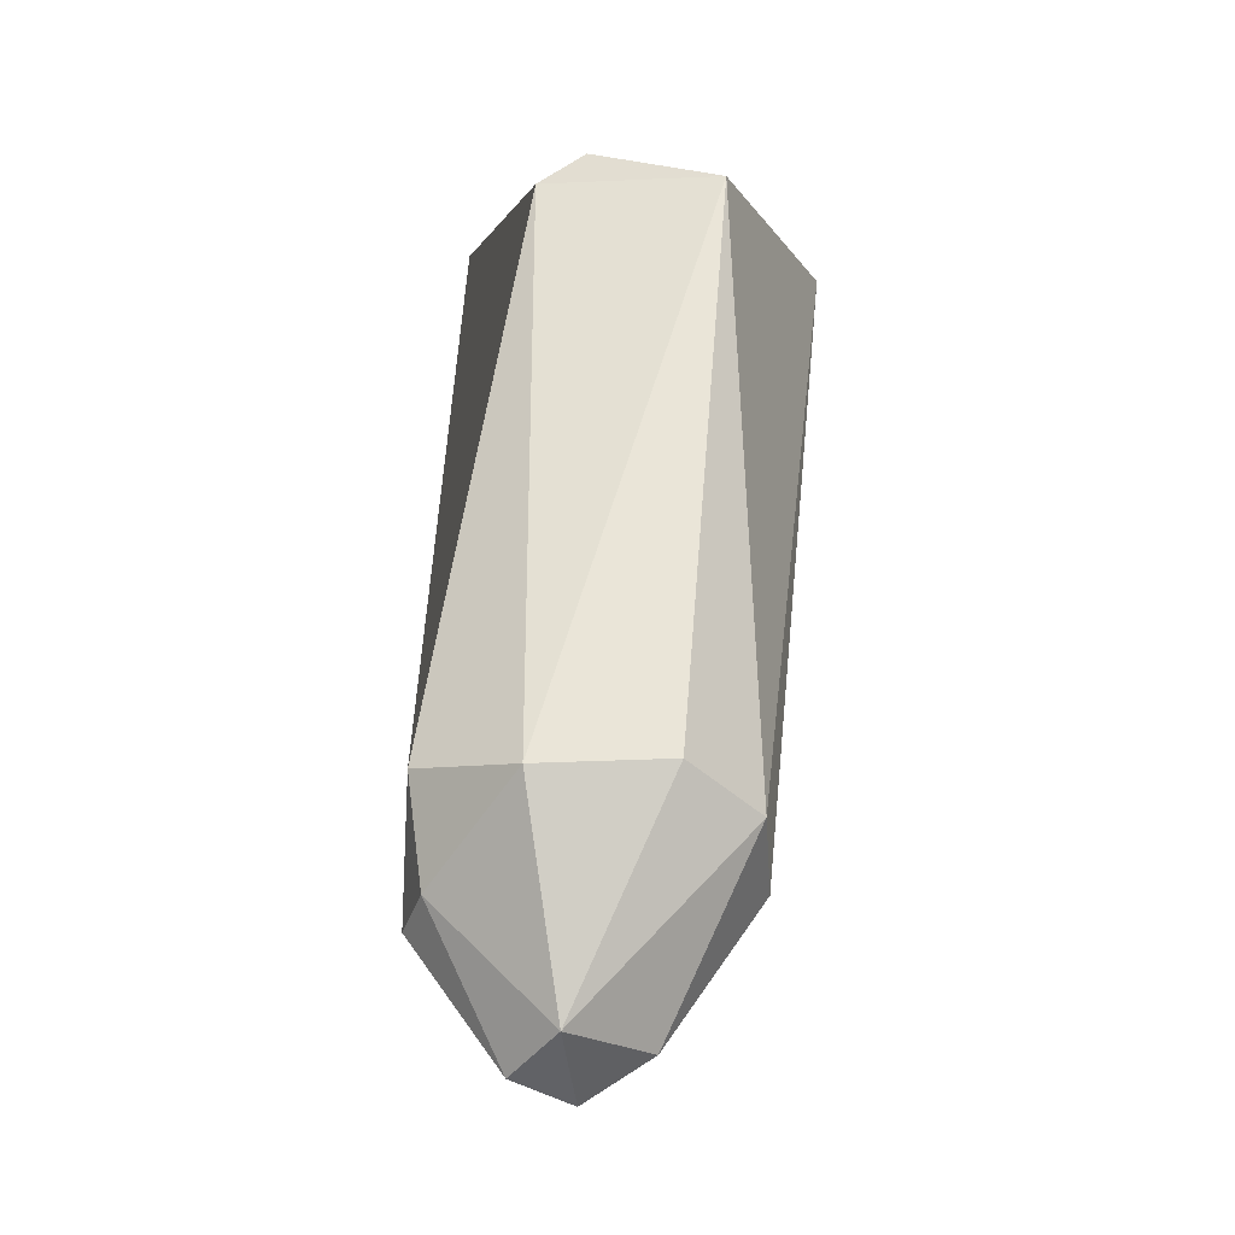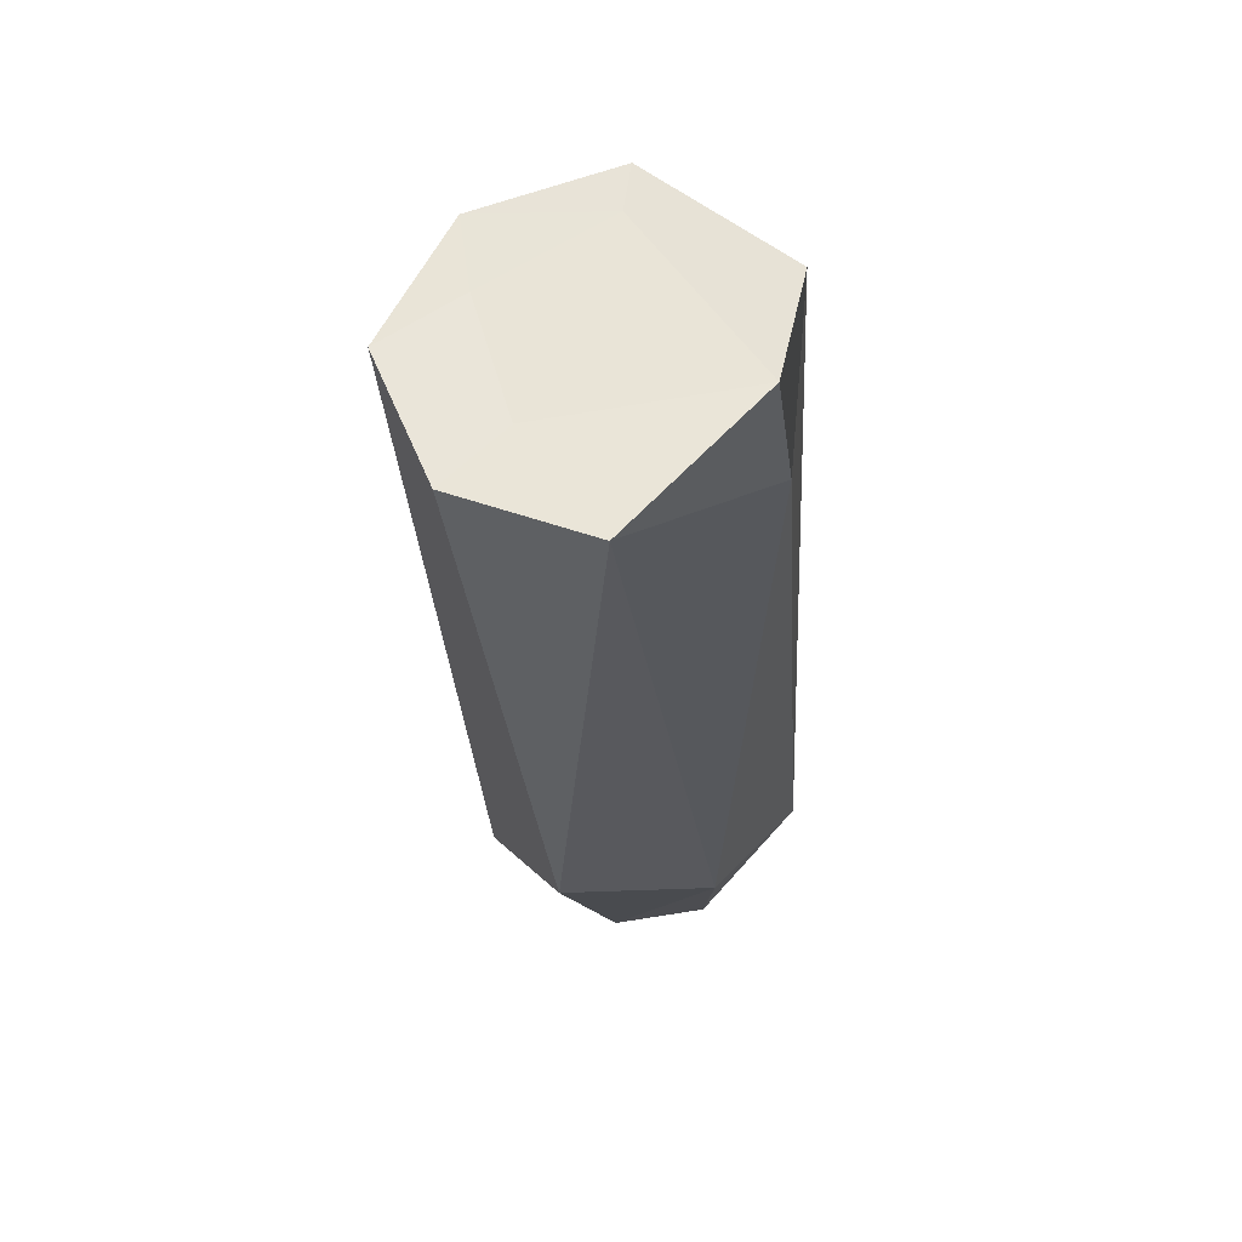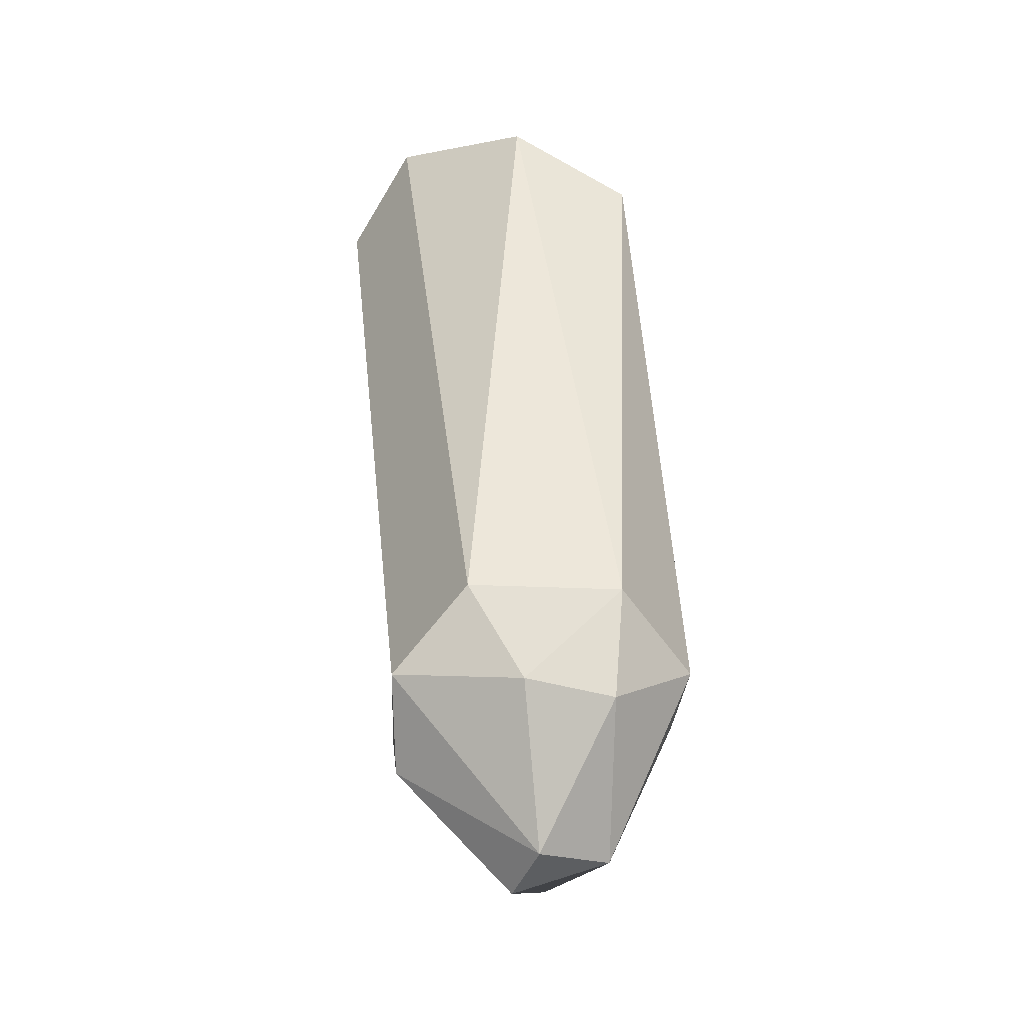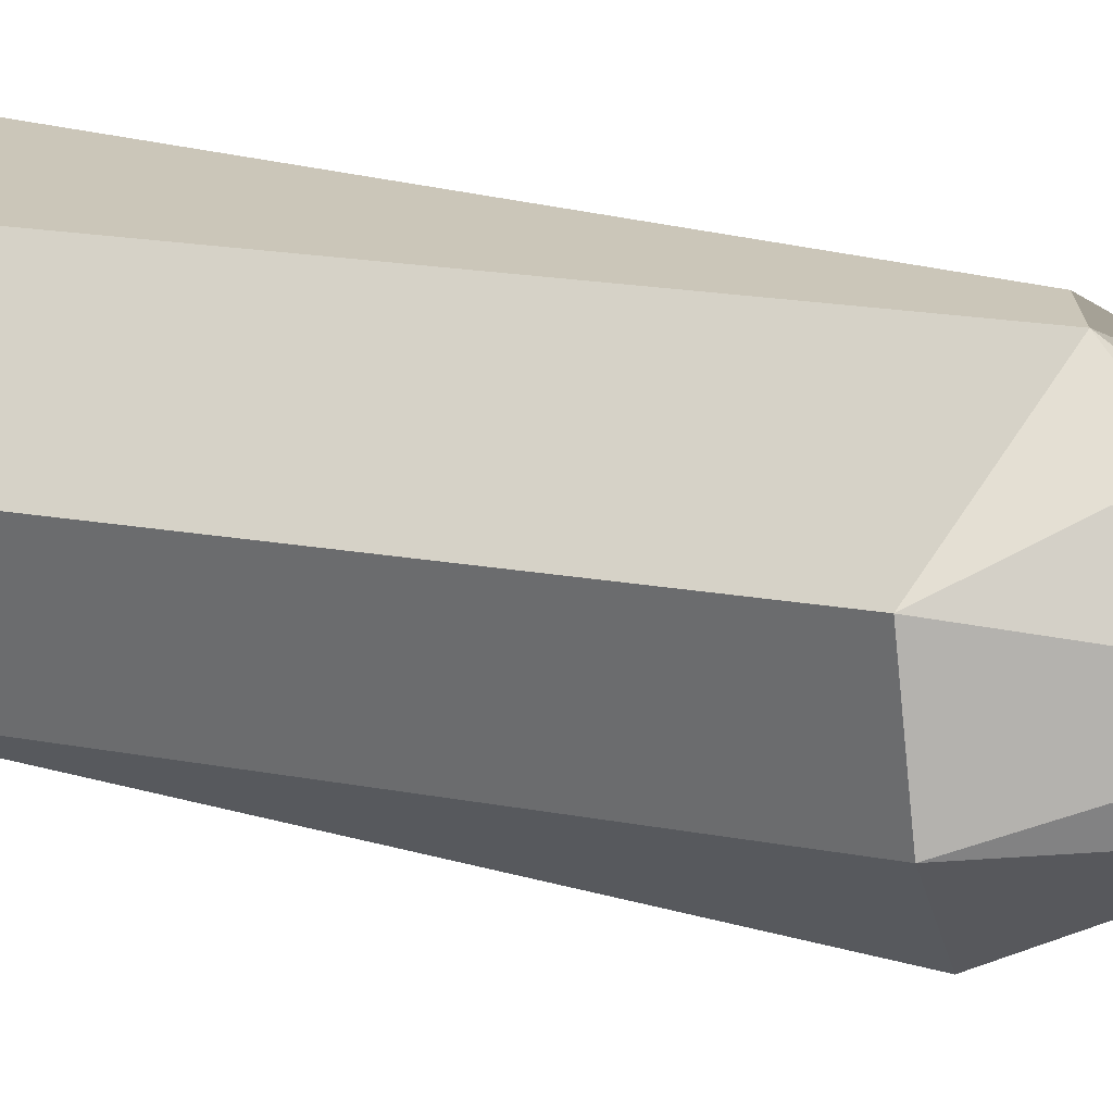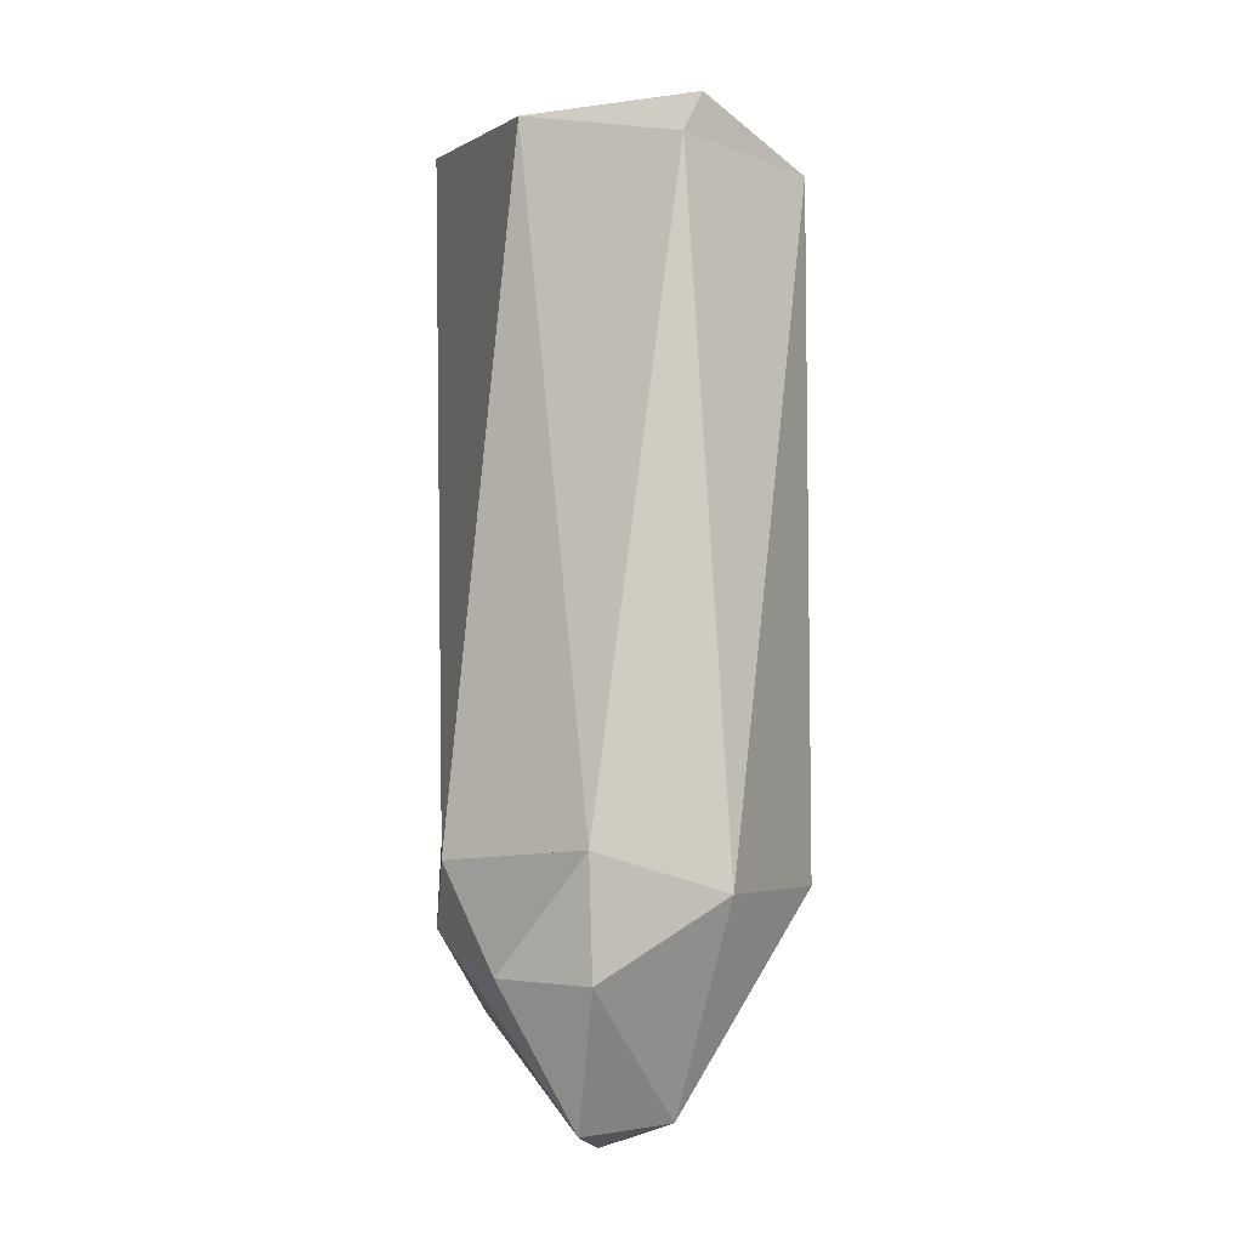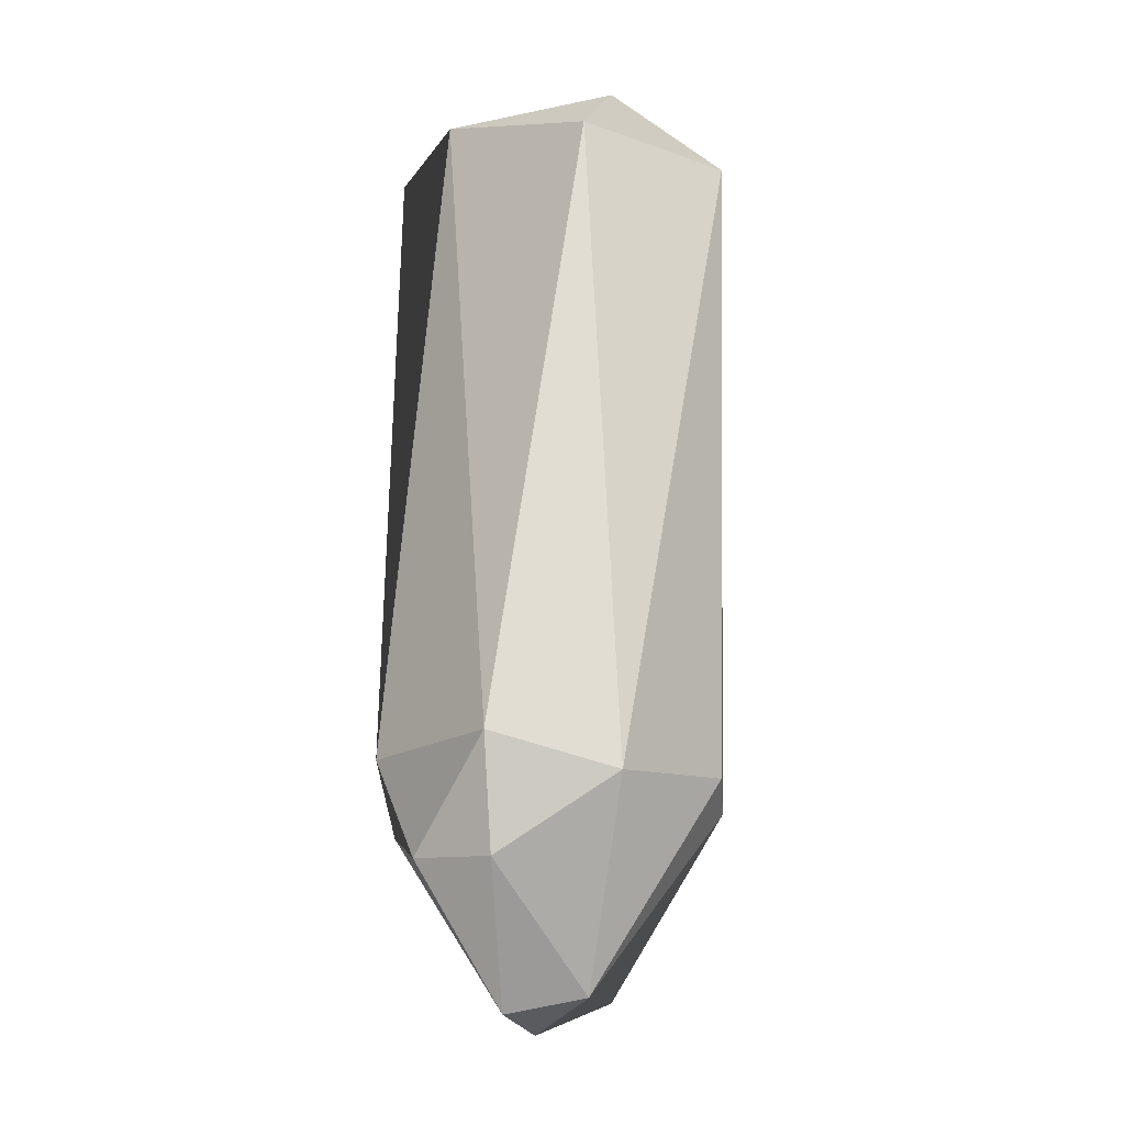
<metadata>
{"format":"obj","ext":"obj","renderer":"f3d","projection":"perspective","resolution":1024,"background":"white","views":[{"elev":-32.5,"azim":-34.4,"up":"+Z"},{"elev":63.8,"azim":-120.4,"up":"+Z"},{"elev":-35.5,"azim":-125.7,"up":"+Z"},{"elev":21.3,"azim":121.9,"up":"+Y"},{"elev":-7.6,"azim":-86.3,"up":"+Z"},{"elev":-17.4,"azim":-73.6,"up":"+Z"}]}
</metadata>
<code>
v 0.5148 2.957 1.517
v -0.333 2.632 1.575
v -0.8486 3.703 -3.046
v -0.6619 2.644 -1.92
v -1.454 3.61 -1.78
v -0.5129 4.445 1.646
v -0.5267 4.401 -2.111
v 0.257 3.247 -2.073
v 0.2381 4.342 1.557
v -0.3417 3.299 -2.958
v -1.066 4.303 -1.81
v -1.123 3.204 1.544
v -0.8546 3.271 -2.978
v -1.243 2.992 -1.967
v 0.6795 3.692 1.472
v 0.2634 3.887 -1.996
v -1.054 3.979 1.657
v -0.5252 3.639 -3.122
v -0.867 3.12 1.829
v -0.2775 4.196 -2.511
v 0.18 3.901 1.691
v 0.2097 3.18 1.692
v -1.199 4.047 -2.331
v -0.4792 4.07 1.763
v -0.1397 2.753 -2
v -1.36 3.601 -2.365
g bullet:Mesh
f 1 2 25
f 6 9 11
f 1 25 2
f 6 11 9
f 1 25 2
f 6 11 9
f 1 2 25
f 6 9 11
f 2 4 14
f 15 7 16
f 2 4 14
f 15 16 7
f 2 14 4
f 15 16 7
f 2 14 4
f 15 7 16
f 17 11 5
f 4 13 14
f 17 11 5
f 7 14 16
f 4 14 13
f 17 5 11
f 5 11 16
f 7 14 16
f 4 14 13
f 17 5 11
f 5 11 16
f 4 13 14
f 12 17 5
f 19 24 21
f 19 21 24
f 12 17 5
f 19 24 21
f 12 5 17
f 12 5 17
f 19 21 24
f 16 18 20
f 16 20 18
f 23 3 26
f 23 26 3
f 16 20 18
f 23 26 3
f 16 18 20
f 23 3 26
f 1 25 8
f 14 4 16
f 1 8 25
f 8 25 10
f 14 4 16
f 1 8 25
f 8 25 10
f 4 14 8
f 8 10 25
f 1 25 8
f 4 14 8
f 8 10 25
f 9 7 15
f 22 21 19
f 22 19 21
f 9 7 15
f 22 19 21
f 9 15 7
f 22 21 19
f 9 15 7
f 25 13 10
f 20 18 3
f 20 3 18
f 25 13 10
f 25 10 13
f 20 3 18
f 25 10 13
f 20 18 3
f 11 14 7
f 23 3 7
f 9 7 11
f 11 7 16
f 9 11 7
f 23 7 3
f 11 7 16
f 9 11 7
f 23 7 3
f 11 14 7
f 23 3 7
f 9 7 11
f 2 22 19
f 2 12 14
f 2 22 19
f 2 12 14
f 2 19 22
f 2 14 12
f 2 19 22
f 2 14 12
f 26 3 13
f 3 13 18
f 26 13 3
f 3 18 13
f 26 13 3
f 3 18 13
f 26 3 13
f 3 13 18
f 12 14 5
f 14 13 26
f 5 14 11
f 14 5 8
f 12 5 14
f 14 26 13
f 5 14 11
f 14 5 8
f 12 5 14
f 14 26 13
f 12 14 5
f 14 13 26
f 15 22 21
f 15 16 1
f 15 22 21
f 15 1 16
f 15 21 22
f 15 1 16
f 15 16 1
f 15 21 22
f 8 5 16
f 16 8 18
f 1 8 16
f 16 18 8
f 1 8 16
f 16 18 8
f 16 4 8
f 1 16 8
f 8 5 16
f 16 8 18
f 16 4 8
f 1 16 8
f 17 19 6
f 17 11 6
f 17 6 19
f 17 11 6
f 17 6 19
f 17 6 11
f 17 19 6
f 17 6 11
f 8 10 18
f 13 18 10
f 8 18 10
f 13 10 18
f 8 18 10
f 13 10 18
f 8 10 18
f 13 18 10
f 19 12 17
f 2 19 12
f 19 17 12
f 2 19 12
f 19 17 12
f 2 12 19
f 19 12 17
f 2 12 19
f 7 16 20
f 7 3 20
f 7 20 16
f 7 20 3
f 7 20 16
f 7 20 3
f 7 16 20
f 7 3 20
f 9 21 24
f 9 21 15
f 9 15 21
f 9 24 21
f 9 15 21
f 9 24 21
f 9 21 24
f 9 21 15
f 15 1 22
f 1 2 22
f 15 22 1
f 1 22 2
f 15 22 1
f 1 22 2
f 15 1 22
f 1 2 22
f 11 23 7
f 5 11 23
f 11 23 7
f 5 23 11
f 11 7 23
f 5 23 11
f 11 7 23
f 5 11 23
f 6 19 24
f 6 24 19
f 6 9 24
f 6 24 19
f 6 24 9
f 6 19 24
f 6 24 9
f 6 9 24
f 25 13 4
f 25 4 8
f 2 4 25
f 25 4 13
f 2 4 25
f 4 25 8
f 2 25 4
f 25 4 13
f 25 13 4
f 4 25 8
f 25 4 8
f 2 25 4
f 5 23 26
f 5 26 14
f 5 26 23
f 5 26 14
f 5 26 23
f 5 14 26
f 5 23 26
f 5 14 26

</code>
